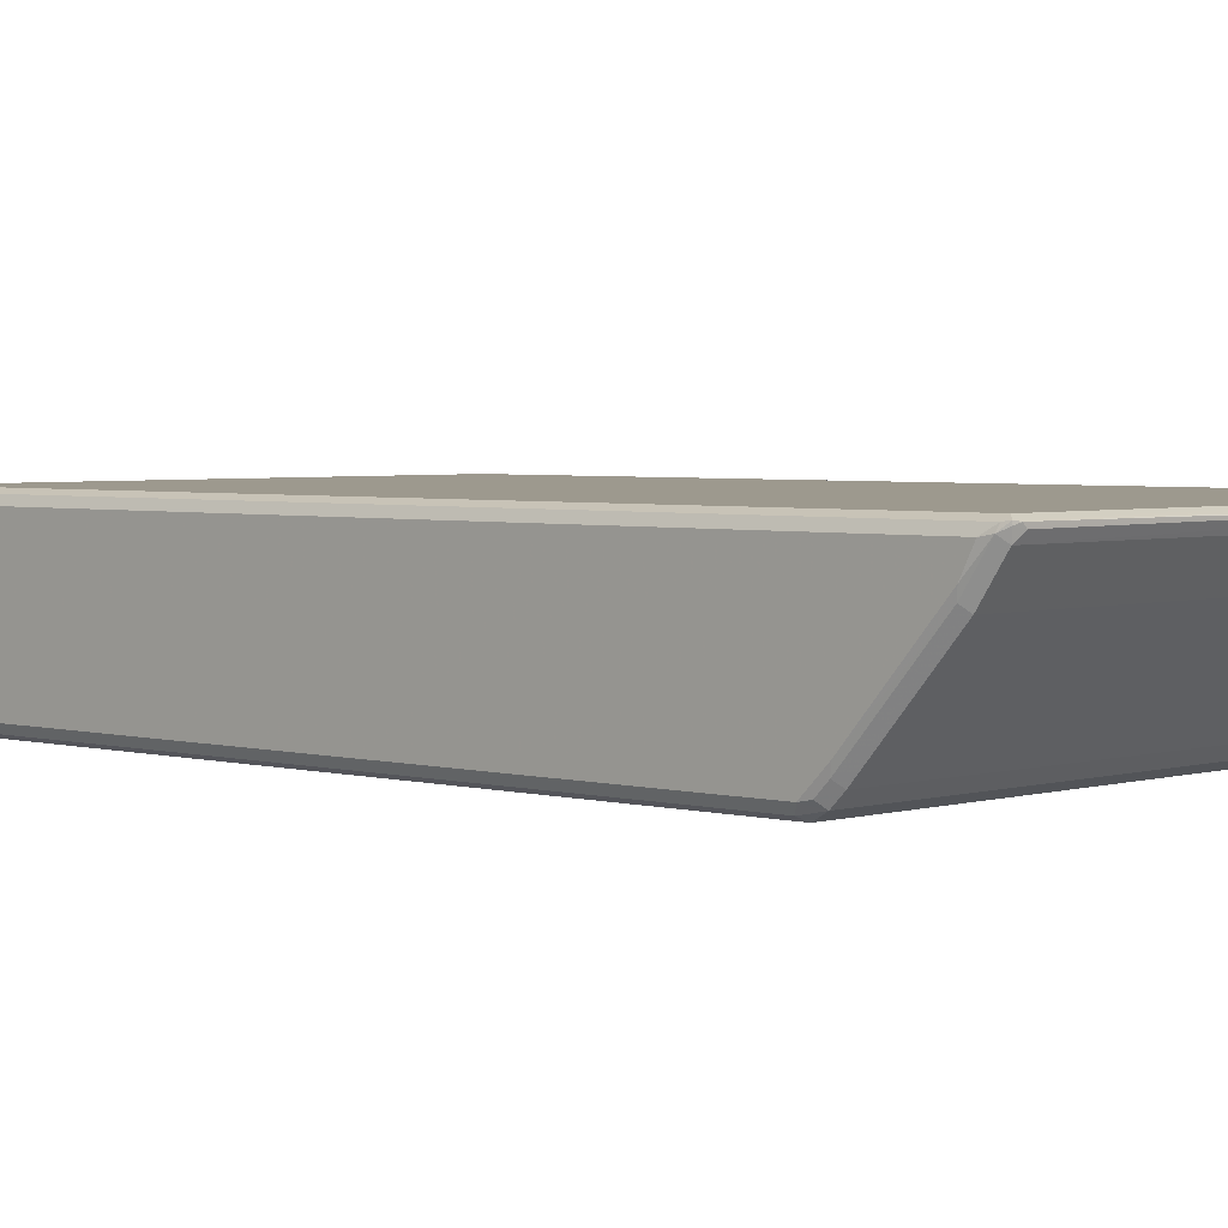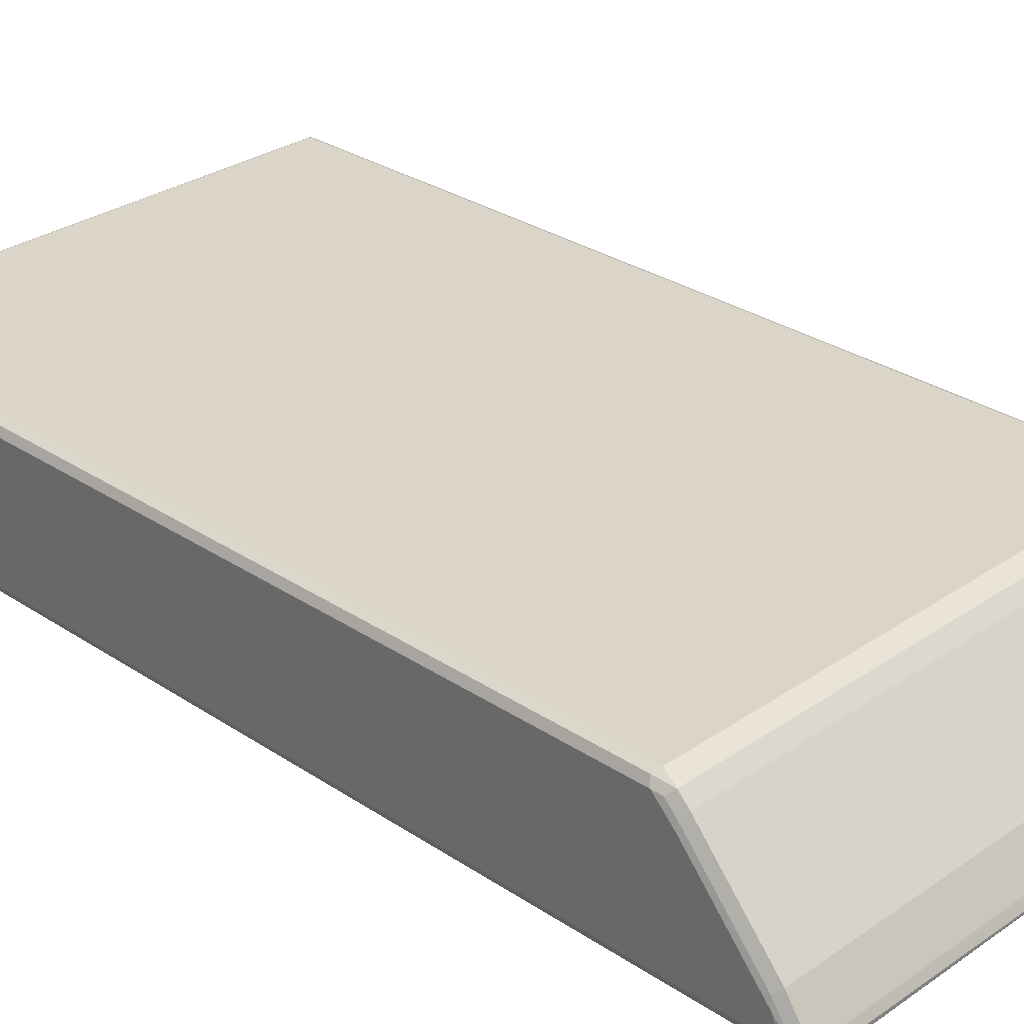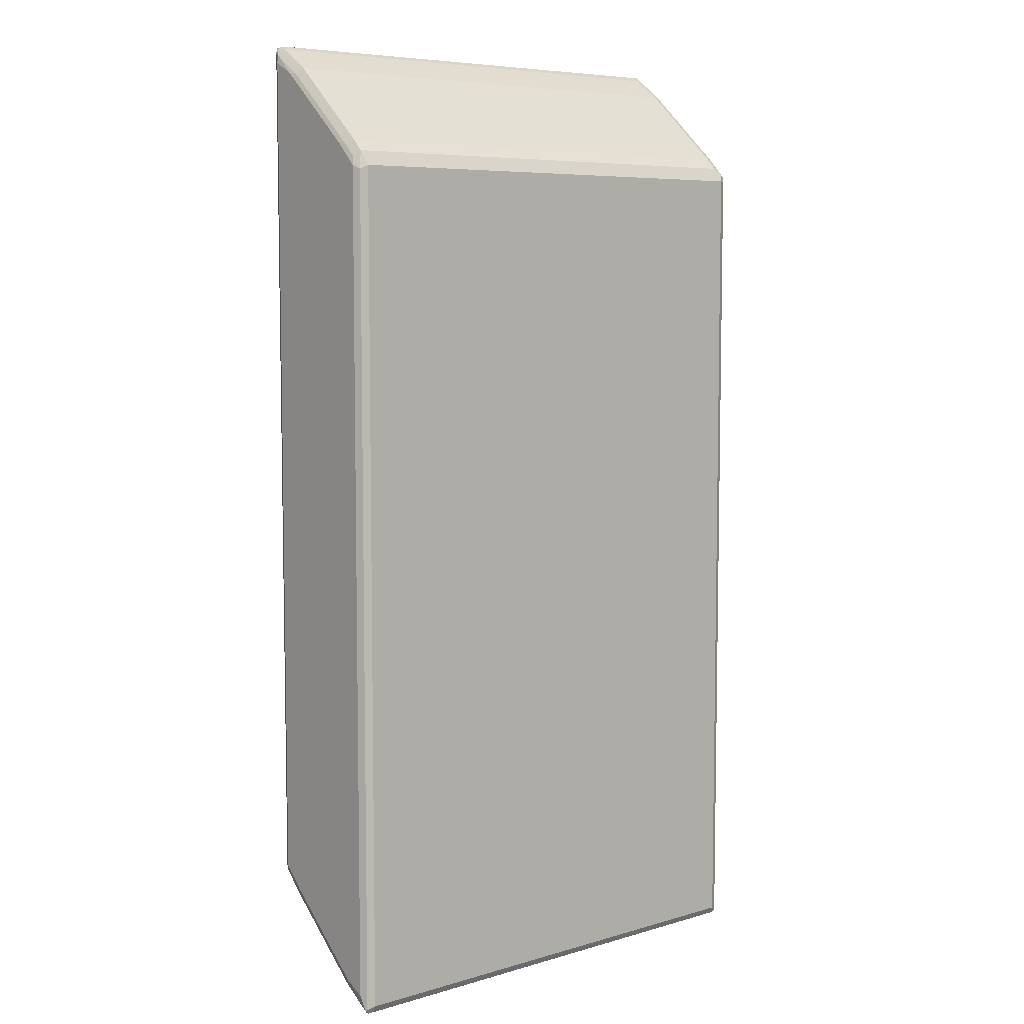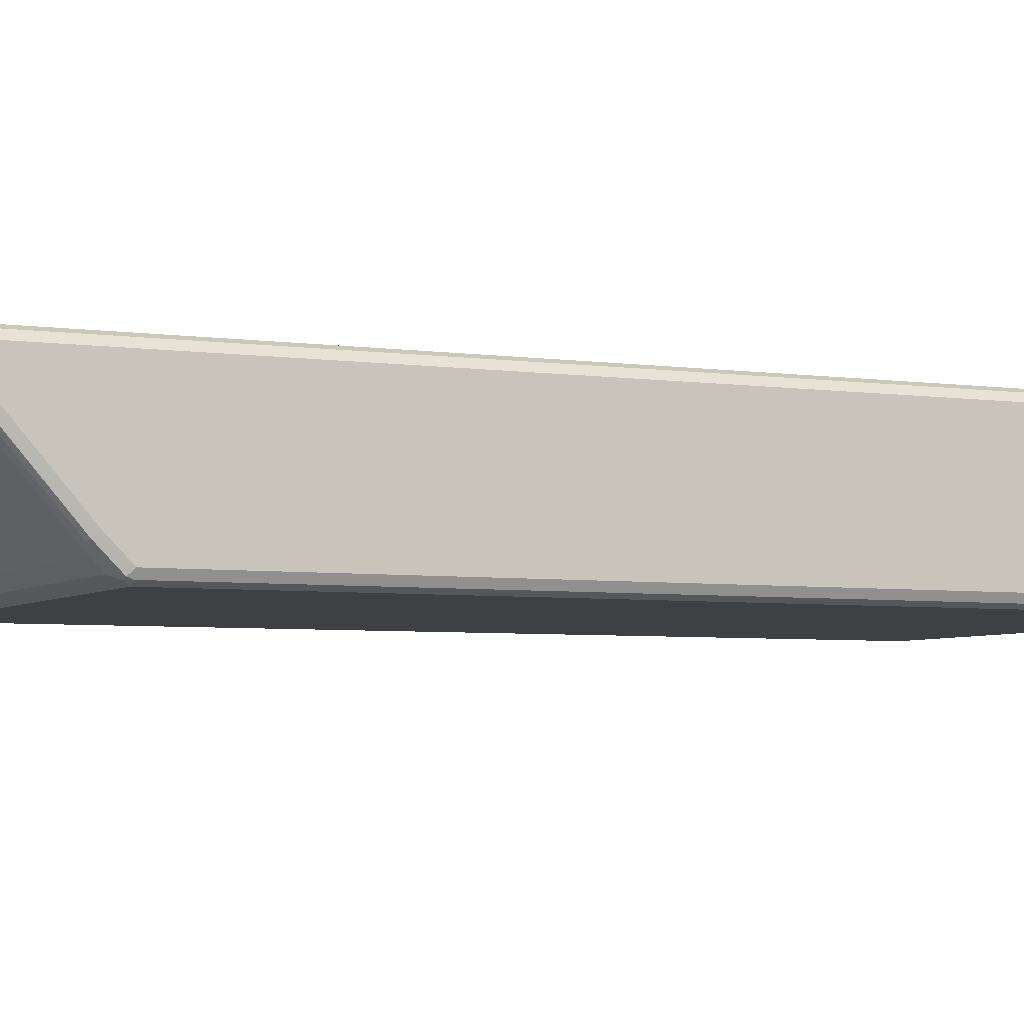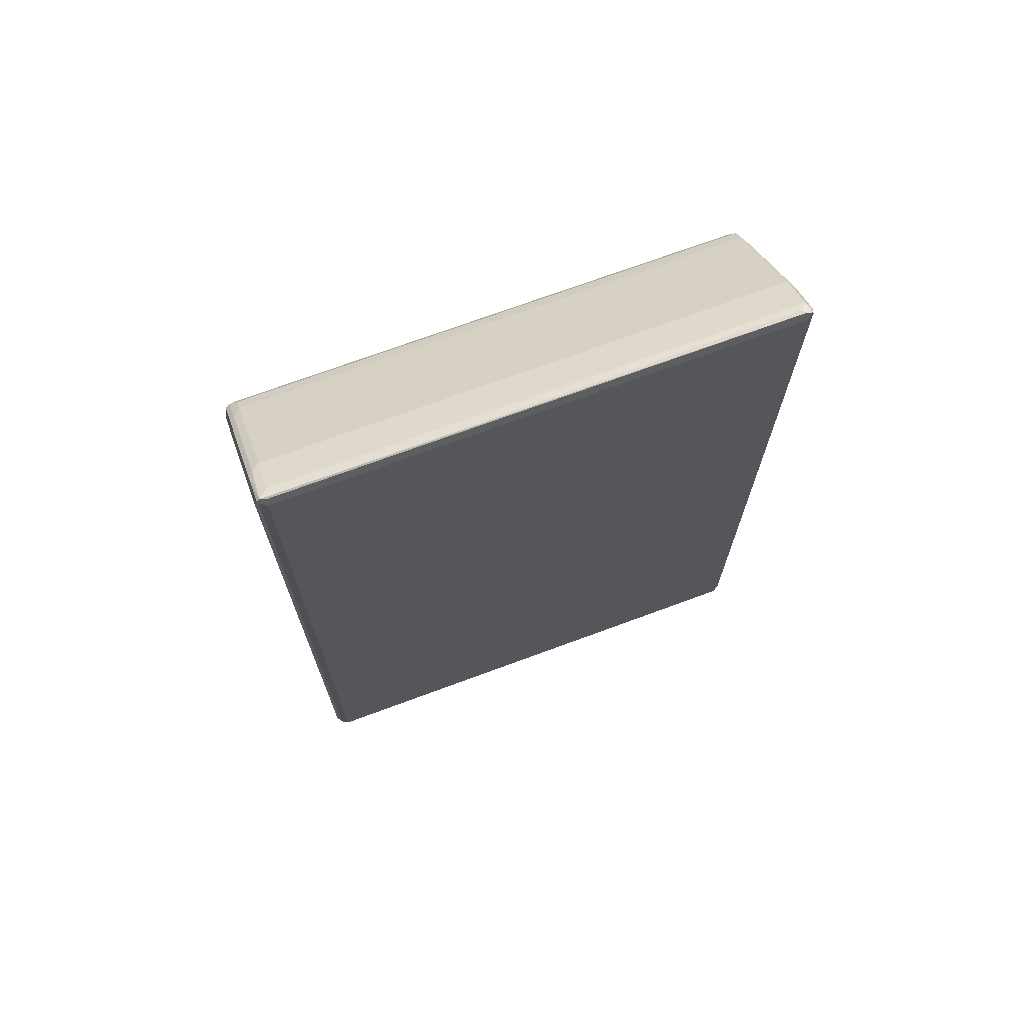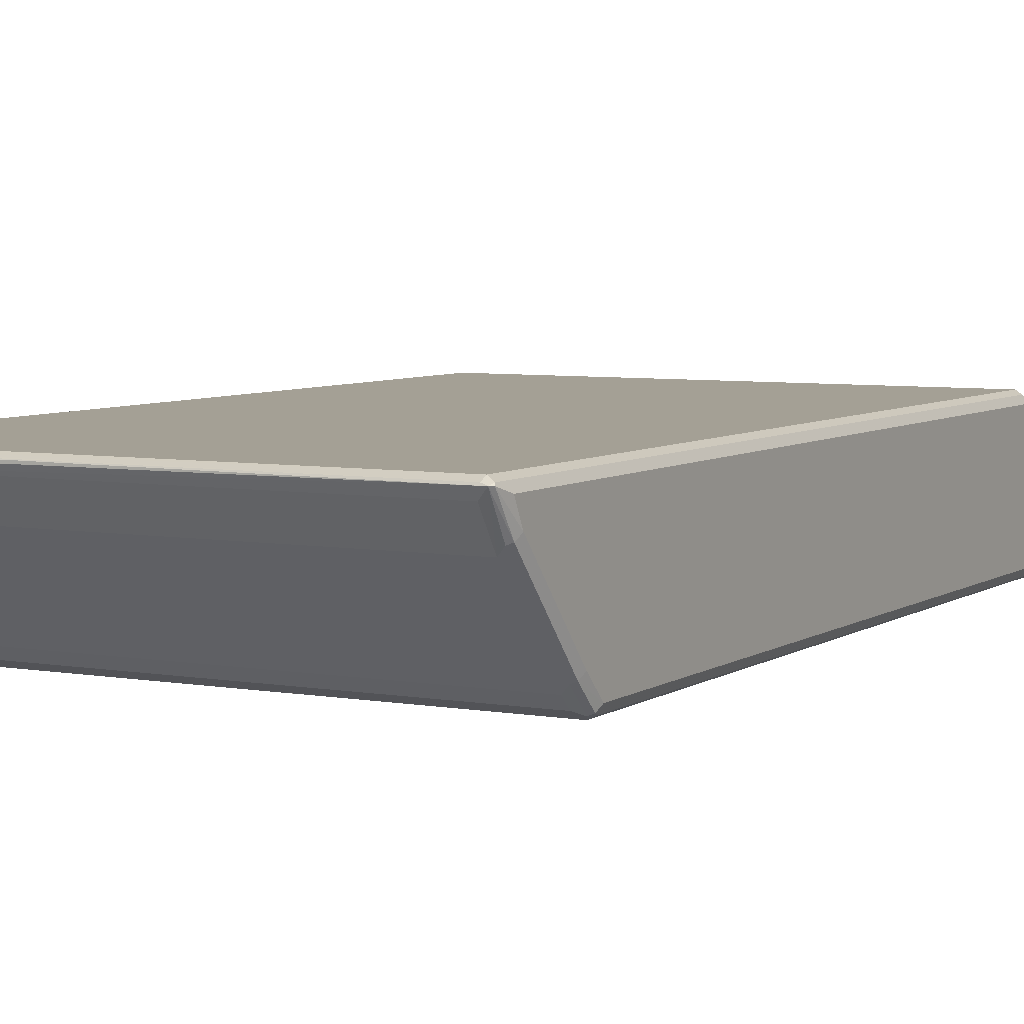
<metadata>
{"format":"obj","ext":"obj","renderer":"f3d","projection":"perspective","resolution":1024,"background":"white","views":[{"elev":3.3,"azim":-46.4,"up":"+Y"},{"elev":29.4,"azim":134.5,"up":"+Y"},{"elev":6.7,"azim":-40.3,"up":"+Z"},{"elev":-4.7,"azim":64.6,"up":"+Y"},{"elev":71.5,"azim":159.7,"up":"+Z"},{"elev":5.8,"azim":28.5,"up":"+Y"}]}
</metadata>
<code>
v -0.4496 0.1124 0.8242
v -0.4496 0.07492 0.8054
v -0.4465 0.1155 0.8398
v -0.4434 0.1249 0.843
v -0.4496 0.1124 -0.637
v -0.4465 0.05931 0.8024
v -0.4496 -0.07492 0.6744
v -0.4371 0.1062 0.8492
v -0.4402 0.1218 0.8524
v -0.4402 0.1264 0.8524
v -0.4371 0.04994 0.8118
v -0.4309 0.1311 0.843
v -0.4434 0.1249 -0.637
v -0.4449 0.1218 -0.6462
v -0.4449 0.08429 -0.6838
v -0.4496 0.07492 -0.6744
v -0.4465 -0.09053 0.6712
v -0.4496 -0.1124 0.637
v -0.4465 -0.1093 0.6526
v 0.4246 0.1062 0.8492
v 0.4402 0.1218 0.8571
v -0.4246 0.1186 0.8554
v -0.4309 0.1249 0.8554
v 0.4309 0.1249 0.8554
v 0.4309 0.1311 0.843
v 0.4246 0.04994 0.8118
v -0.4371 -0.0999 0.6806
v -0.4309 0.1311 -0.637
v -0.4371 0.1249 -0.6494
v -0.4371 0.1062 -0.6682
v -0.4371 0.08742 -0.6868
v -0.4371 -0.06244 -0.818
v -0.4449 -0.06557 -0.8148
v -0.4496 -0.07492 -0.8054
v -0.4434 -0.1249 0.6306
v -0.4371 -0.1186 0.6618
v -0.4496 -0.1124 -0.8242
v 0.4449 0.1218 0.8524
v 0.4434 0.1249 0.8492
v 0.4371 0.06244 0.818
v 0.4449 0.06557 0.8148
v 0.4309 0.1311 -0.637
v 0.4246 -0.0999 0.6806
v 0.4371 -0.08742 0.6868
v -0.4246 0.1186 -0.6618
v -0.4246 0.0999 -0.6806
v -0.4246 -0.04994 -0.8118
v -0.4402 -0.1218 -0.8571
v -0.4449 -0.1218 -0.8524
v -0.4309 -0.1311 0.637
v -0.4434 -0.1249 -0.8492
v 0.4246 -0.1186 0.6618
v 0.4496 0.07492 0.8054
v 0.4496 0.1124 0.8242
v 0.4434 0.1249 -0.6306
v 0.4449 -0.08429 0.6838
v 0.4371 0.1186 -0.6618
v 0.4371 -0.1062 0.6682
v 0.4371 0.0999 -0.6806
v 0.4371 -0.04994 -0.8118
v -0.4246 -0.1062 -0.8492
v 0.4371 -0.1062 -0.8492
v 0.4246 -0.1186 -0.8554
v 0.4309 -0.1249 -0.8554
v -0.4309 -0.1249 -0.8554
v -0.4309 -0.1311 -0.843
v 0.4309 -0.1311 0.637
v 0.4371 -0.1249 0.6494
v 0.4496 -0.07492 0.6744
v 0.4496 0.1124 -0.637
v 0.4449 -0.1218 0.6462
v 0.4496 -0.1124 0.637
v 0.4465 0.1093 -0.6526
v 0.4465 0.09053 -0.6712
v 0.4465 -0.05931 -0.8024
v 0.4465 -0.1155 -0.8398
v 0.4402 -0.1218 -0.8524
v 0.4402 -0.1264 -0.8524
v 0.4309 -0.1311 -0.843
v 0.4434 -0.1249 0.637
v 0.4496 0.07492 -0.6744
v 0.4496 -0.1124 -0.8242
v 0.4496 -0.07492 -0.8054
v 0.4434 -0.1249 -0.843
f 1 2 3
f 46 59 60
f 46 60 47
f 47 60 62
f 47 62 61
f 47 61 48
f 48 61 62
f 48 62 63
f 45 59 46
f 48 63 64
f 48 65 66
f 48 66 51
f 48 51 49
f 50 66 79
f 50 79 67
f 52 67 68
f 52 68 58
f 48 64 65
f 45 57 59
f 44 58 56
f 43 58 44
f 34 49 37
f 35 50 36
f 35 51 66
f 35 66 50
f 36 50 67
f 36 67 52
f 37 49 51
f 38 41 53
f 38 53 54
f 38 54 39
f 39 54 70
f 39 70 55
f 40 44 56
f 40 56 41
f 41 56 53
f 42 55 57
f 43 52 58
f 53 56 69
f 33 49 34
f 53 69 72
f 53 82 83
f 66 78 79
f 67 80 68
f 67 79 84
f 67 84 80
f 68 80 71
f 70 81 73
f 71 80 72
f 65 78 66
f 72 80 84
f 73 81 74
f 74 81 75
f 75 83 76
f 75 81 83
f 76 82 84
f 76 84 78
f 76 78 77
f 72 84 82
f 64 77 78
f 64 78 65
f 63 77 64
f 53 83 81
f 53 81 70
f 53 70 54
f 55 70 57
f 56 58 71
f 56 71 72
f 56 72 69
f 57 73 59
f 57 70 73
f 58 68 71
f 59 73 74
f 59 74 75
f 59 75 60
f 60 75 76
f 60 76 62
f 62 76 77
f 62 77 63
f 53 72 82
f 33 48 49
f 32 48 33
f 32 47 48
f 5 15 16
f 6 7 17
f 6 17 27
f 6 27 11
f 7 18 19
f 7 19 17
f 8 20 21
f 5 14 15
f 8 21 22
f 8 11 26
f 8 26 20
f 9 22 23
f 9 23 10
f 10 23 24
f 10 24 25
f 10 25 12
f 8 22 9
f 5 13 14
f 4 28 13
f 4 12 28
f 1 3 4
f 1 4 13
f 1 13 5
f 1 5 16
f 1 16 34
f 1 34 37
f 1 37 18
f 1 18 7
f 1 7 2
f 2 6 3
f 2 7 6
f 3 8 9
f 3 9 10
f 3 10 4
f 3 6 11
f 3 11 8
f 4 10 12
f 11 27 43
f 11 43 26
f 12 25 42
f 12 42 28
f 21 26 40
f 21 40 41
f 21 41 38
f 25 39 55
f 25 55 42
f 26 43 44
f 26 44 40
f 27 36 52
f 27 52 43
f 28 42 57
f 28 57 45
f 28 45 29
f 29 45 30
f 30 45 46
f 30 46 31
f 31 46 47
f 31 47 32
f 21 23 22
f 76 83 82
f 21 24 23
f 21 39 25
f 13 28 29
f 13 29 14
f 14 29 30
f 14 30 15
f 15 30 31
f 15 31 32
f 15 32 33
f 15 33 34
f 15 34 16
f 17 19 27
f 18 35 36
f 18 36 19
f 18 37 51
f 18 51 35
f 19 36 27
f 20 26 21
f 21 38 39
f 21 25 24
f 78 84 79

</code>
